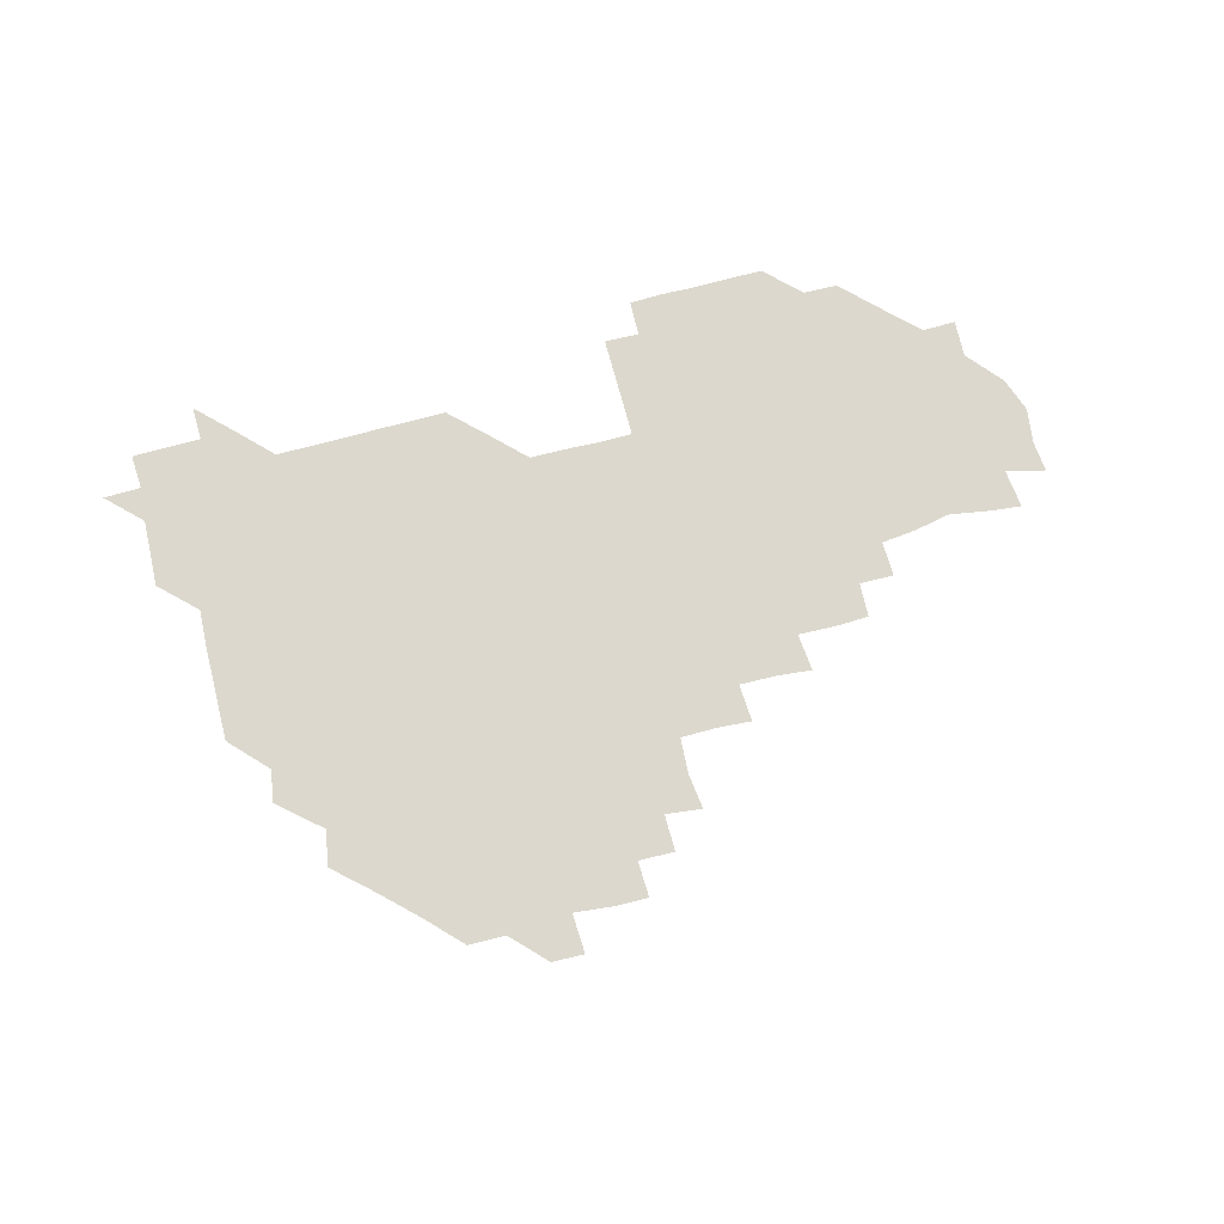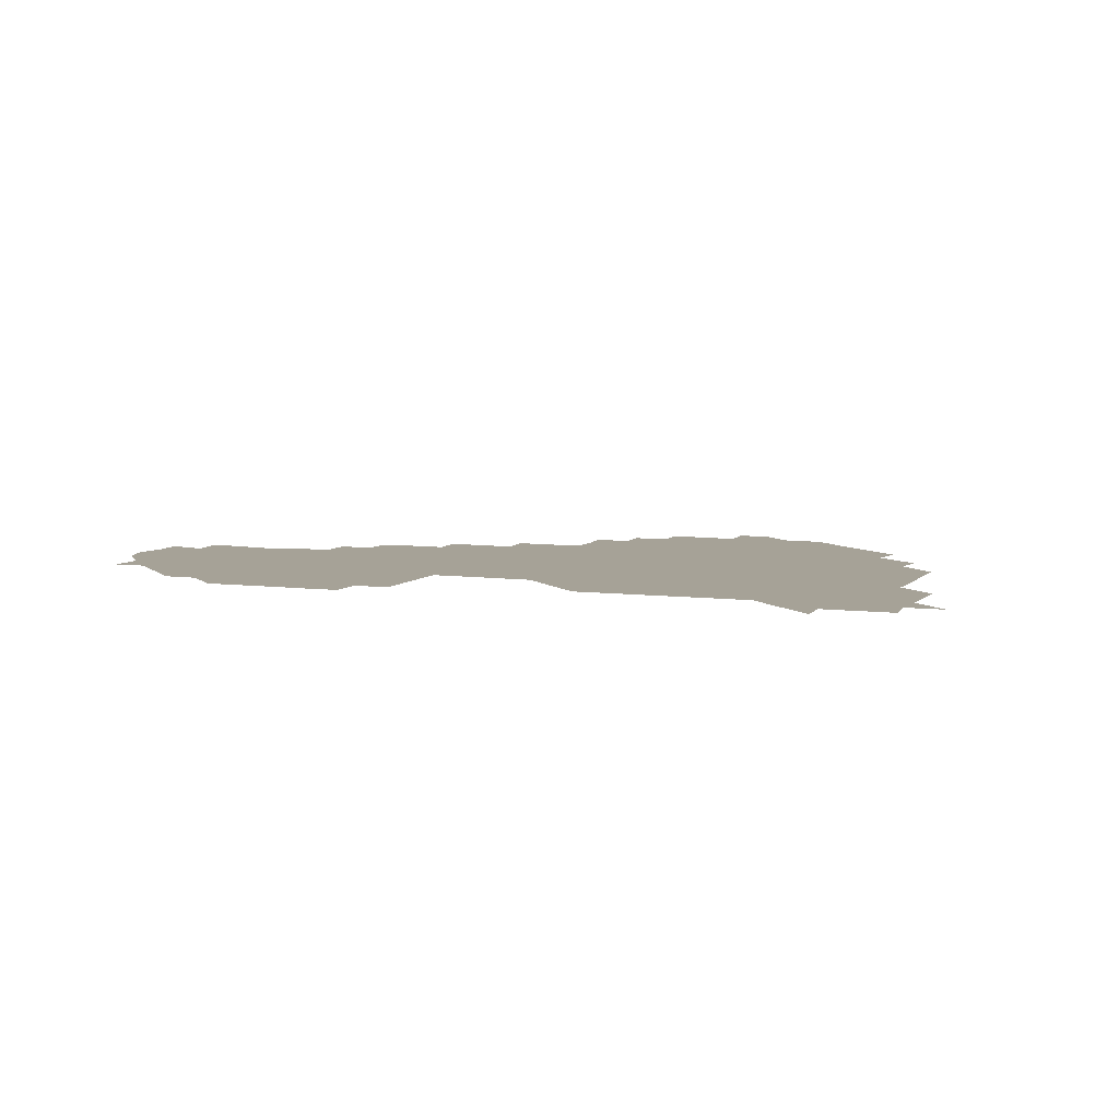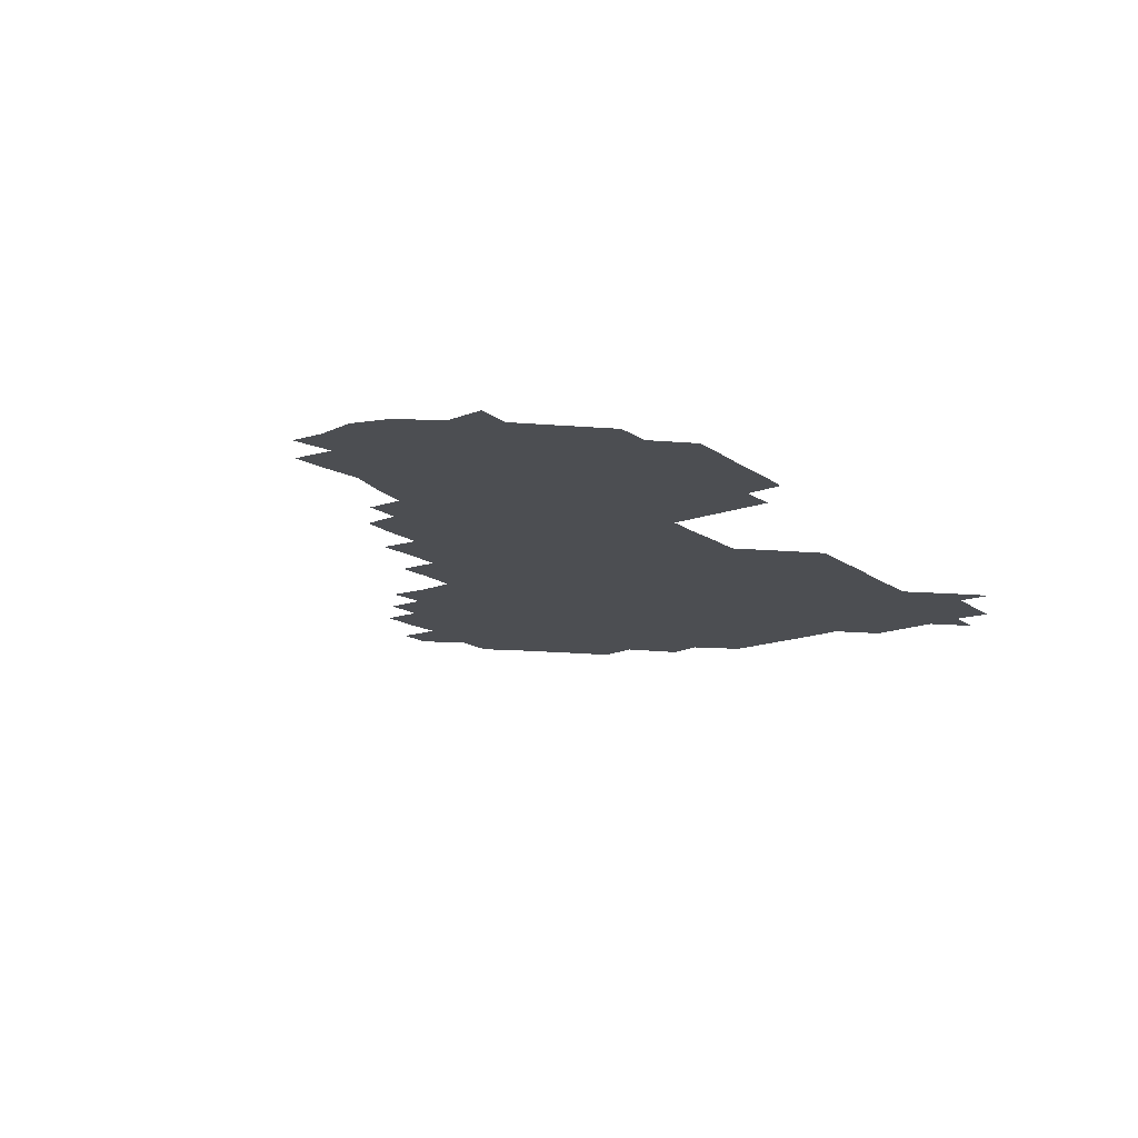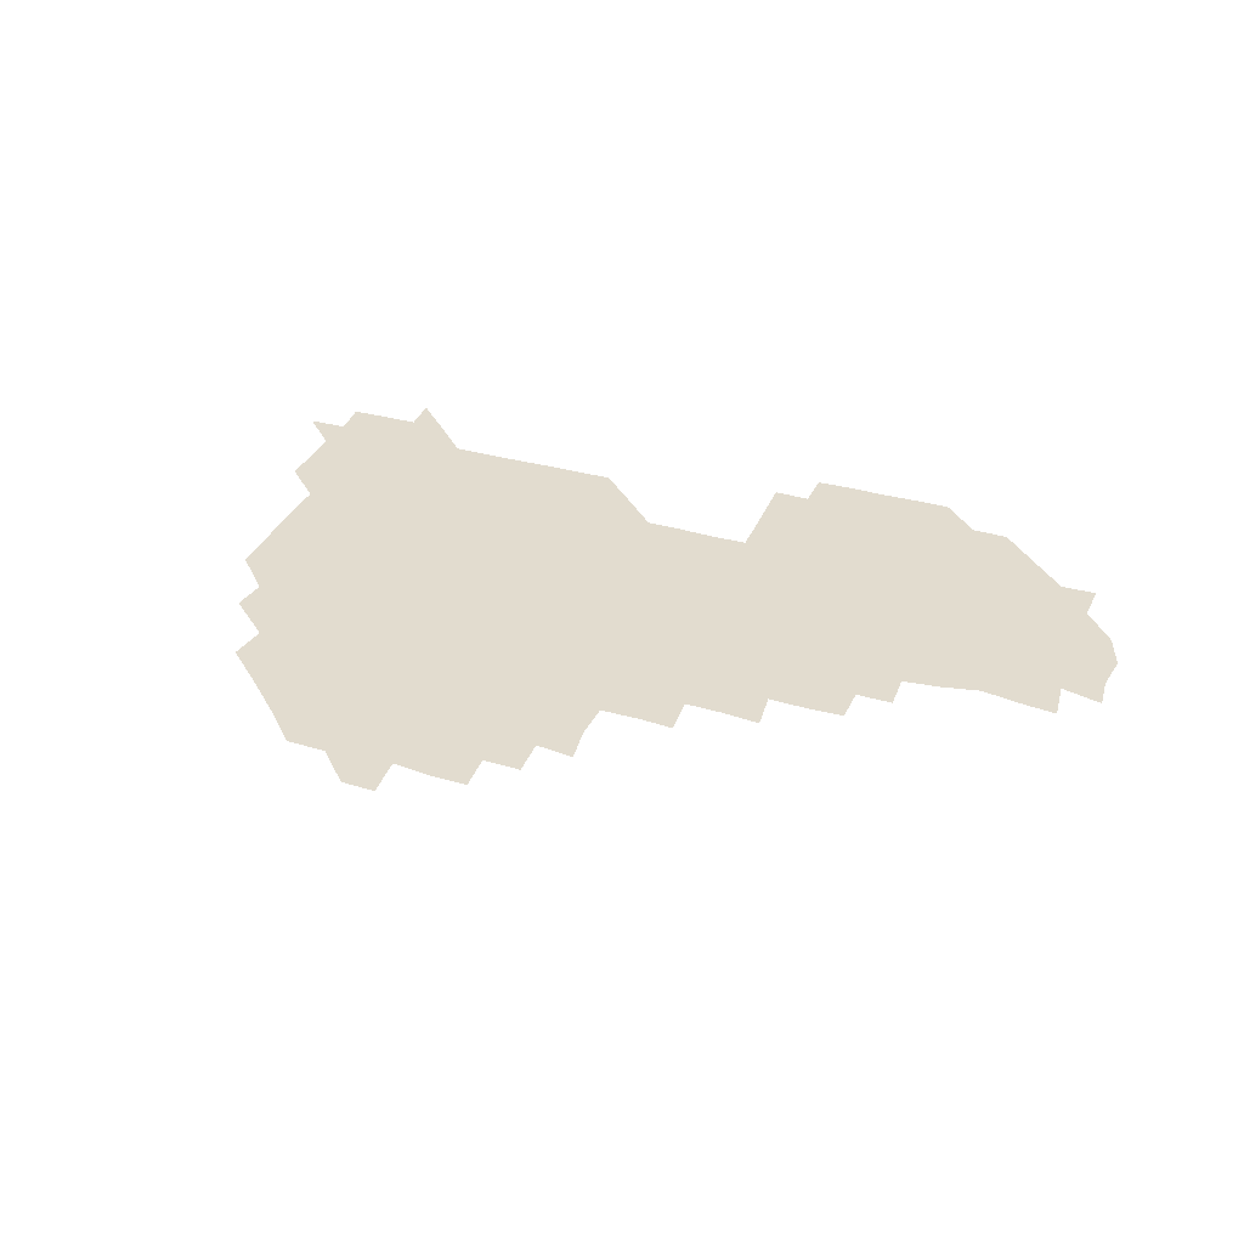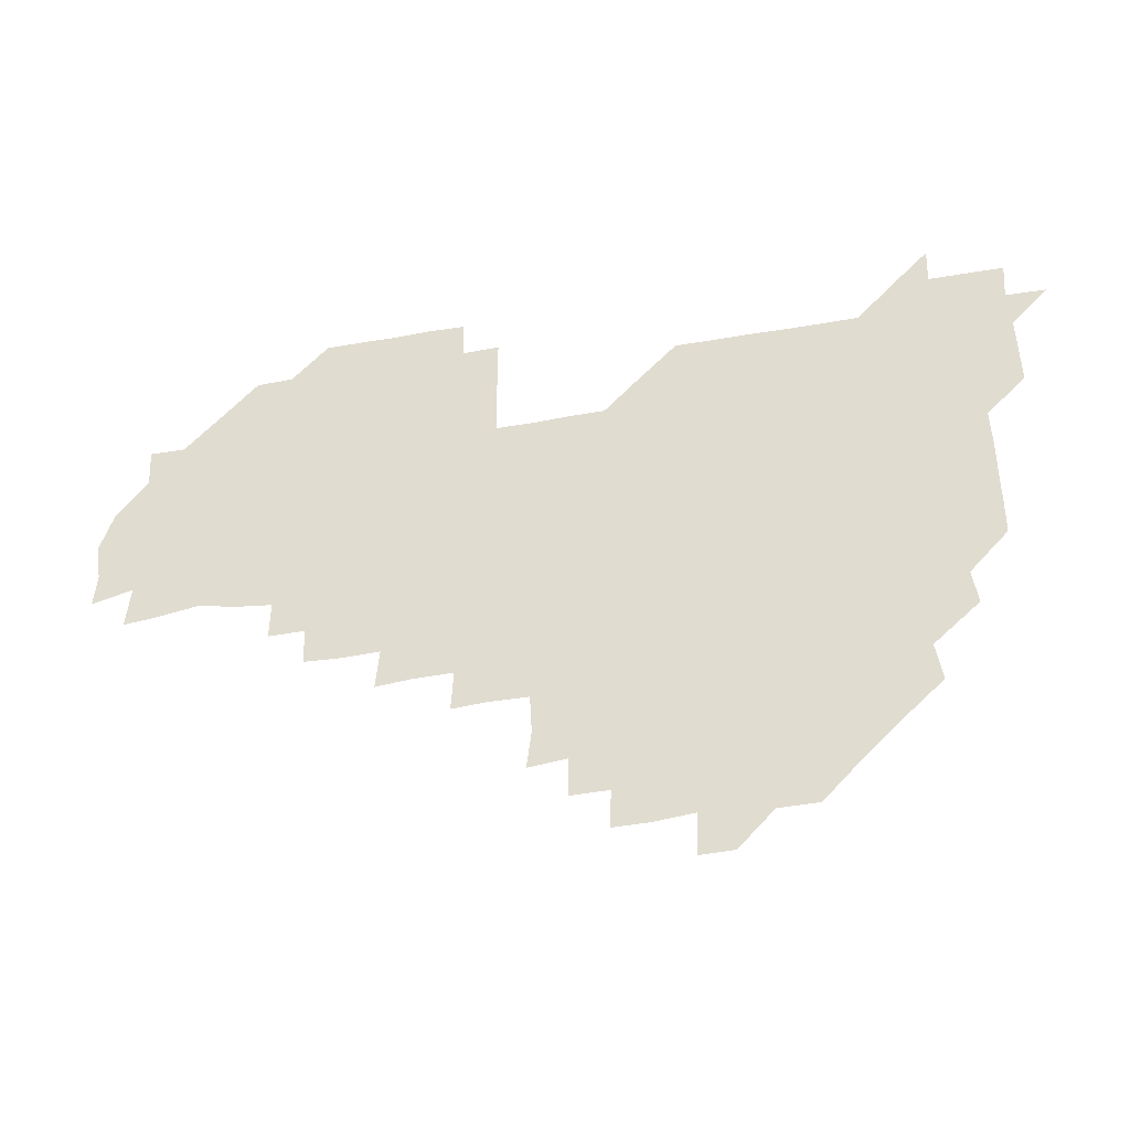
<metadata>
{"format":"obj","ext":"obj","renderer":"f3d","projection":"perspective","resolution":1024,"background":"white","views":[{"elev":72.5,"azim":-14.8,"up":"+Z"},{"elev":6.4,"azim":-158.8,"up":"+Z"},{"elev":-16.7,"azim":125.8,"up":"+Z"},{"elev":34.7,"azim":20.7,"up":"+Z"},{"elev":-37.9,"azim":-167.1,"up":"+Y"}]}
</metadata>
<code>
v 210.8 270.3 0
v 224.8 225.8 0
v 225.4 239.8 0
v 225.9 255.4 0
v 227.2 270.6 0
v 226.3 285.8 0
v 239.4 152.2 0
v 239.5 165.9 0
v 239.7 180.1 0
v 239.9 194.7 0
v 240.6 210.5 0
v 241.3 226.1 0
v 240.8 241 0
v 241 256 0
v 241.4 271.2 0
v 241.3 286 0
v 252.8 121.9 0
v 255.1 135.8 0
v 256.1 151 0
v 256.3 165.6 0
v 255.6 180.6 0
v 255.7 195.8 0
v 255.4 210.7 0
v 256.5 226.1 0
v 255.7 241 0
v 255.6 255.9 0
v 255.6 270.8 0
v 256.4 286 0
v 256 301 0
v 268.7 89.99 0
v 271.4 105.7 0
v 270.9 121.6 0
v 272.7 136.5 0
v 273.4 151.3 0
v 272.1 166.4 0
v 271 181.2 0
v 269.8 195.9 0
v 270.9 210.9 0
v 271.3 226 0
v 271 241 0
v 271.1 256 0
v 271.3 271.1 0
v 271.2 286 0
v 284.6 75.67 0
v 287.1 92.17 0
v 286.6 106.3 0
v 286.4 121.4 0
v 286.9 136.4 0
v 286.2 150.9 0
v 287.4 166 0
v 286.3 181.2 0
v 285.7 196.2 0
v 285.9 211.1 0
v 285.3 226 0
v 285.8 240.9 0
v 285.7 255.9 0
v 286.1 270.9 0
v 300.9 60.21 0
v 301.8 77.01 0
v 301.1 91.09 0
v 301.3 106.2 0
v 301.3 121.2 0
v 301.6 136.3 0
v 300.8 150.9 0
v 301.7 165.9 0
v 302.1 180.8 0
v 301 196.1 0
v 301.3 211 0
v 301.2 226.1 0
v 300.7 241 0
v 301 255.9 0
v 301 270.7 0
v 315.7 45.01 0
v 316.6 61.72 0
v 316.3 76.41 0
v 316.1 91.2 0
v 316 106 0
v 316 121 0
v 316.6 136.6 0
v 316.8 151.4 0
v 316.1 165.9 0
v 316.2 180.9 0
v 316.6 195.9 0
v 316.3 210.9 0
v 316.8 225.8 0
v 316.2 240.9 0
v 316 255.9 0
v 316 270.8 0
v 332 44.77 0
v 331.3 62.24 0
v 331.3 76.64 0
v 331 91.16 0
v 331.5 106.8 0
v 331.2 121.4 0
v 331.1 136 0
v 331 151 0
v 331.5 166.3 0
v 331.3 181 0
v 331.3 195.9 0
v 331.1 210.9 0
v 331.1 225.9 0
v 331.3 240.9 0
v 331.4 255.7 0
v 330.8 271.1 0
v 346.4 29.94 0
v 346.5 47.06 0
v 345.9 61.98 0
v 346.2 76.9 0
v 346 91.1 0
v 346.1 106.7 0
v 346 120.8 0
v 346 136.2 0
v 346 151.4 0
v 346 166.4 0
v 346.1 181 0
v 346 196 0
v 346 210.9 0
v 345.8 226 0
v 346.3 240.8 0
v 346.1 255.6 0
v 345.9 271 0
v 360.5 29.49 0
v 359.6 46.9 0
v 360.9 60.75 0
v 360.9 76.46 0
v 360.9 91.45 0
v 360.9 106.4 0
v 360.9 121.3 0
v 360.9 136.2 0
v 360.9 151.1 0
v 361 166 0
v 361 181 0
v 361 196 0
v 361 211 0
v 361.1 225.8 0
v 360.9 240.7 0
v 360.8 255.6 0
v 361 271.2 0
v 361 286 0
v 376.5 45.17 0
v 375.9 61.12 0
v 375.6 77.28 0
v 375.9 91.24 0
v 375.9 106.1 0
v 375.7 121.4 0
v 376 136 0
v 376 151 0
v 375.9 166.3 0
v 375.9 181 0
v 376 196 0
v 375.9 211 0
v 375.9 225.8 0
v 376.1 241.2 0
v 376.2 256.5 0
v 391.2 44.98 0
v 390.6 60.67 0
v 390.5 76.68 0
v 390.8 91.28 0
v 390.7 106.4 0
v 390.7 121.2 0
v 391 135.9 0
v 391.1 150.7 0
v 390.5 166.6 0
v 390.7 181.2 0
v 390.9 196 0
v 390.9 210.9 0
v 390.9 225.8 0
v 391.2 241.6 0
v 406.3 60.38 0
v 406.1 76.39 0
v 405.2 91.58 0
v 405.9 106 0
v 405.8 121.1 0
v 406.1 135.8 0
v 406 151 0
v 406.1 165.9 0
v 405.9 181 0
v 405.9 196.1 0
v 405.9 210.9 0
v 405.8 225.6 0
v 406 241.5 0
v 422 74.57 0
v 420 90.13 0
v 420.9 105.9 0
v 421.8 120.1 0
v 420.8 136.2 0
v 421.1 150.8 0
v 420.9 166.1 0
v 420.9 181 0
v 420.8 196.1 0
v 420.8 211 0
v 420.8 225.9 0
v 421.1 240.9 0
v 436.9 106 0
v 436.1 121.4 0
v 436.3 135.7 0
v 436.1 150.8 0
v 435.8 166.2 0
v 436.1 180.8 0
v 435.4 196.3 0
v 436.1 211 0
v 435.7 225.8 0
v 436.2 241 0
v 436.3 255.7 0
v 436.2 271.2 0
v 436.1 286 0
v 451.4 105 0
v 450.4 121.4 0
v 451 136 0
v 450.9 151.1 0
v 450.9 166.1 0
v 450.9 181 0
v 450.6 196.1 0
v 451.1 210.9 0
v 450.6 225.8 0
v 450.8 240.7 0
v 450.8 255.5 0
v 451 270.8 0
v 451.2 285.6 0
v 451.6 301 0
v 466.9 121.1 0
v 466 136.4 0
v 465.9 151.1 0
v 465.4 166.6 0
v 465.6 181.2 0
v 466 196 0
v 465.6 211.1 0
v 464.7 225.6 0
v 466.1 241 0
v 466.2 256.1 0
v 465.6 270.6 0
v 465.8 285.4 0
v 466.3 301.4 0
v 481.7 119.7 0
v 480.1 136 0
v 480.6 151.3 0
v 481.1 165.9 0
v 480.7 181.1 0
v 480.9 196 0
v 481 211 0
v 480.7 226 0
v 481.2 241.1 0
v 480.7 255.8 0
v 480.8 270.9 0
v 481 285.8 0
v 481.3 301 0
v 496.4 135.5 0
v 495.8 151.3 0
v 495.6 166.3 0
v 495.6 181.1 0
v 495.9 195.9 0
v 496.2 211 0
v 495.8 226 0
v 496 240.9 0
v 495.8 255.9 0
v 496.4 271.2 0
v 495.8 285.7 0
v 496.6 301.2 0
v 511 136.1 0
v 511.5 151 0
v 510.7 166.2 0
v 511 181 0
v 509.9 196.3 0
v 510.3 210.7 0
v 511.4 226 0
v 510.8 240.9 0
v 510.8 255.8 0
v 511.6 271.2 0
v 510.2 285.5 0
v 511.5 301.1 0
v 526.5 150.8 0
v 526.1 166.1 0
v 525.8 181 0
v 526.4 196 0
v 525.6 211 0
v 526.1 225.9 0
v 525.1 240.9 0
v 525.4 255.6 0
v 525.7 270.9 0
v 526.7 286.2 0
v 541.2 167.7 0
v 540.6 181 0
v 540.8 195.9 0
v 540.5 211 0
v 540.1 225.8 0
v 541.6 241.1 0
v 540.5 255.9 0
v 540.8 270.8 0
v 541.6 285.9 0
v 557 170.9 0
v 556 181.8 0
v 555.2 196 0
v 555.2 210.8 0
v 555.7 225.9 0
v 556.4 240.8 0
v 555.9 255.9 0
v 556.6 270.7 0
v 575.4 168 0
v 569.1 183.5 0
v 569.5 196.2 0
v 570 210.6 0
v 571.1 225.5 0
v 570.5 240.6 0
v 571.9 255.6 0
v 588.3 166.6 0
v 586.4 183.7 0
v 584.7 197.1 0
v 584.4 211.3 0
v 585.3 224.1 0
v 585.8 239.7 0
v 586.5 255.8 0
v 603.4 179.5 0
v 602.1 193.2 0
v 604.2 208.6 0
v 599 223.7 0
f 4 5 1
f 11 12 2
f 2 12 3
f 12 13 3
f 3 13 4
f 13 14 4
f 4 14 5
f 14 15 5
f 5 15 6
f 15 16 6
f 18 19 7
f 7 19 8
f 19 20 8
f 8 20 9
f 20 21 9
f 9 21 10
f 21 22 10
f 10 22 11
f 22 23 11
f 11 23 12
f 23 24 12
f 12 24 13
f 24 25 13
f 13 25 14
f 25 26 14
f 14 26 15
f 26 27 15
f 15 27 16
f 27 28 16
f 31 32 17
f 17 32 18
f 32 33 18
f 18 33 19
f 33 34 19
f 19 34 20
f 34 35 20
f 20 35 21
f 35 36 21
f 21 36 22
f 36 37 22
f 22 37 23
f 37 38 23
f 23 38 24
f 38 39 24
f 24 39 25
f 39 40 25
f 25 40 26
f 40 41 26
f 26 41 27
f 41 42 27
f 27 42 28
f 42 43 28
f 28 43 29
f 44 45 30
f 30 45 31
f 45 46 31
f 31 46 32
f 46 47 32
f 32 47 33
f 47 48 33
f 33 48 34
f 48 49 34
f 34 49 35
f 49 50 35
f 35 50 36
f 50 51 36
f 36 51 37
f 51 52 37
f 37 52 38
f 52 53 38
f 38 53 39
f 53 54 39
f 39 54 40
f 54 55 40
f 40 55 41
f 55 56 41
f 41 56 42
f 56 57 42
f 42 57 43
f 58 59 44
f 44 59 45
f 59 60 45
f 45 60 46
f 60 61 46
f 46 61 47
f 61 62 47
f 47 62 48
f 62 63 48
f 48 63 49
f 63 64 49
f 49 64 50
f 64 65 50
f 50 65 51
f 65 66 51
f 51 66 52
f 66 67 52
f 52 67 53
f 67 68 53
f 53 68 54
f 68 69 54
f 54 69 55
f 69 70 55
f 55 70 56
f 70 71 56
f 56 71 57
f 71 72 57
f 73 74 58
f 58 74 59
f 74 75 59
f 59 75 60
f 75 76 60
f 60 76 61
f 76 77 61
f 61 77 62
f 77 78 62
f 62 78 63
f 78 79 63
f 63 79 64
f 79 80 64
f 64 80 65
f 80 81 65
f 65 81 66
f 81 82 66
f 66 82 67
f 82 83 67
f 67 83 68
f 83 84 68
f 68 84 69
f 84 85 69
f 69 85 70
f 85 86 70
f 70 86 71
f 86 87 71
f 71 87 72
f 87 88 72
f 73 89 74
f 89 90 74
f 74 90 75
f 90 91 75
f 75 91 76
f 91 92 76
f 76 92 77
f 92 93 77
f 77 93 78
f 93 94 78
f 78 94 79
f 94 95 79
f 79 95 80
f 95 96 80
f 80 96 81
f 96 97 81
f 81 97 82
f 97 98 82
f 82 98 83
f 98 99 83
f 83 99 84
f 99 100 84
f 84 100 85
f 100 101 85
f 85 101 86
f 101 102 86
f 86 102 87
f 102 103 87
f 87 103 88
f 103 104 88
f 105 106 89
f 89 106 90
f 106 107 90
f 90 107 91
f 107 108 91
f 91 108 92
f 108 109 92
f 92 109 93
f 109 110 93
f 93 110 94
f 110 111 94
f 94 111 95
f 111 112 95
f 95 112 96
f 112 113 96
f 96 113 97
f 113 114 97
f 97 114 98
f 114 115 98
f 98 115 99
f 115 116 99
f 99 116 100
f 116 117 100
f 100 117 101
f 117 118 101
f 101 118 102
f 118 119 102
f 102 119 103
f 119 120 103
f 103 120 104
f 120 121 104
f 105 122 106
f 122 123 106
f 106 123 107
f 123 124 107
f 107 124 108
f 124 125 108
f 108 125 109
f 125 126 109
f 109 126 110
f 126 127 110
f 110 127 111
f 127 128 111
f 111 128 112
f 128 129 112
f 112 129 113
f 129 130 113
f 113 130 114
f 130 131 114
f 114 131 115
f 131 132 115
f 115 132 116
f 132 133 116
f 116 133 117
f 133 134 117
f 117 134 118
f 134 135 118
f 118 135 119
f 135 136 119
f 119 136 120
f 136 137 120
f 120 137 121
f 137 138 121
f 123 140 124
f 140 141 124
f 124 141 125
f 141 142 125
f 125 142 126
f 142 143 126
f 126 143 127
f 143 144 127
f 127 144 128
f 144 145 128
f 128 145 129
f 145 146 129
f 129 146 130
f 146 147 130
f 130 147 131
f 147 148 131
f 131 148 132
f 148 149 132
f 132 149 133
f 149 150 133
f 133 150 134
f 150 151 134
f 134 151 135
f 151 152 135
f 135 152 136
f 152 153 136
f 136 153 137
f 153 154 137
f 137 154 138
f 140 155 141
f 155 156 141
f 141 156 142
f 156 157 142
f 142 157 143
f 157 158 143
f 143 158 144
f 158 159 144
f 144 159 145
f 159 160 145
f 145 160 146
f 160 161 146
f 146 161 147
f 161 162 147
f 147 162 148
f 162 163 148
f 148 163 149
f 163 164 149
f 149 164 150
f 164 165 150
f 150 165 151
f 165 166 151
f 151 166 152
f 166 167 152
f 152 167 153
f 167 168 153
f 153 168 154
f 156 169 157
f 169 170 157
f 157 170 158
f 170 171 158
f 158 171 159
f 171 172 159
f 159 172 160
f 172 173 160
f 160 173 161
f 173 174 161
f 161 174 162
f 174 175 162
f 162 175 163
f 175 176 163
f 163 176 164
f 176 177 164
f 164 177 165
f 177 178 165
f 165 178 166
f 178 179 166
f 166 179 167
f 179 180 167
f 167 180 168
f 180 181 168
f 170 182 171
f 182 183 171
f 171 183 172
f 183 184 172
f 172 184 173
f 184 185 173
f 173 185 174
f 185 186 174
f 174 186 175
f 186 187 175
f 175 187 176
f 187 188 176
f 176 188 177
f 188 189 177
f 177 189 178
f 189 190 178
f 178 190 179
f 190 191 179
f 179 191 180
f 191 192 180
f 180 192 181
f 192 193 181
f 184 194 185
f 194 195 185
f 185 195 186
f 195 196 186
f 186 196 187
f 196 197 187
f 187 197 188
f 197 198 188
f 188 198 189
f 198 199 189
f 189 199 190
f 199 200 190
f 190 200 191
f 200 201 191
f 191 201 192
f 201 202 192
f 192 202 193
f 202 203 193
f 194 207 195
f 207 208 195
f 195 208 196
f 208 209 196
f 196 209 197
f 209 210 197
f 197 210 198
f 210 211 198
f 198 211 199
f 211 212 199
f 199 212 200
f 212 213 200
f 200 213 201
f 213 214 201
f 201 214 202
f 214 215 202
f 202 215 203
f 215 216 203
f 203 216 204
f 216 217 204
f 204 217 205
f 217 218 205
f 205 218 206
f 218 219 206
f 208 221 209
f 221 222 209
f 209 222 210
f 222 223 210
f 210 223 211
f 223 224 211
f 211 224 212
f 224 225 212
f 212 225 213
f 225 226 213
f 213 226 214
f 226 227 214
f 214 227 215
f 227 228 215
f 215 228 216
f 228 229 216
f 216 229 217
f 229 230 217
f 217 230 218
f 230 231 218
f 218 231 219
f 231 232 219
f 219 232 220
f 232 233 220
f 221 234 222
f 234 235 222
f 222 235 223
f 235 236 223
f 223 236 224
f 236 237 224
f 224 237 225
f 237 238 225
f 225 238 226
f 238 239 226
f 226 239 227
f 239 240 227
f 227 240 228
f 240 241 228
f 228 241 229
f 241 242 229
f 229 242 230
f 242 243 230
f 230 243 231
f 243 244 231
f 231 244 232
f 244 245 232
f 232 245 233
f 245 246 233
f 235 247 236
f 247 248 236
f 236 248 237
f 248 249 237
f 237 249 238
f 249 250 238
f 238 250 239
f 250 251 239
f 239 251 240
f 251 252 240
f 240 252 241
f 252 253 241
f 241 253 242
f 253 254 242
f 242 254 243
f 254 255 243
f 243 255 244
f 255 256 244
f 244 256 245
f 256 257 245
f 245 257 246
f 257 258 246
f 247 259 248
f 259 260 248
f 248 260 249
f 260 261 249
f 249 261 250
f 261 262 250
f 250 262 251
f 262 263 251
f 251 263 252
f 263 264 252
f 252 264 253
f 264 265 253
f 253 265 254
f 265 266 254
f 254 266 255
f 266 267 255
f 255 267 256
f 267 268 256
f 256 268 257
f 268 269 257
f 257 269 258
f 269 270 258
f 260 271 261
f 271 272 261
f 261 272 262
f 272 273 262
f 262 273 263
f 273 274 263
f 263 274 264
f 274 275 264
f 264 275 265
f 275 276 265
f 265 276 266
f 276 277 266
f 266 277 267
f 277 278 267
f 267 278 268
f 278 279 268
f 268 279 269
f 279 280 269
f 269 280 270
f 272 281 273
f 281 282 273
f 273 282 274
f 282 283 274
f 274 283 275
f 283 284 275
f 275 284 276
f 284 285 276
f 276 285 277
f 285 286 277
f 277 286 278
f 286 287 278
f 278 287 279
f 287 288 279
f 279 288 280
f 288 289 280
f 281 290 282
f 290 291 282
f 282 291 283
f 291 292 283
f 283 292 284
f 292 293 284
f 284 293 285
f 293 294 285
f 285 294 286
f 294 295 286
f 286 295 287
f 295 296 287
f 287 296 288
f 296 297 288
f 288 297 289
f 290 298 291
f 298 299 291
f 291 299 292
f 299 300 292
f 292 300 293
f 300 301 293
f 293 301 294
f 301 302 294
f 294 302 295
f 302 303 295
f 295 303 296
f 303 304 296
f 296 304 297
f 298 305 299
f 305 306 299
f 299 306 300
f 306 307 300
f 300 307 301
f 307 308 301
f 301 308 302
f 308 309 302
f 302 309 303
f 309 310 303
f 303 310 304
f 310 311 304
f 306 312 307
f 312 313 307
f 307 313 308
f 313 314 308
f 308 314 309
f 314 315 309
f 309 315 310

</code>
